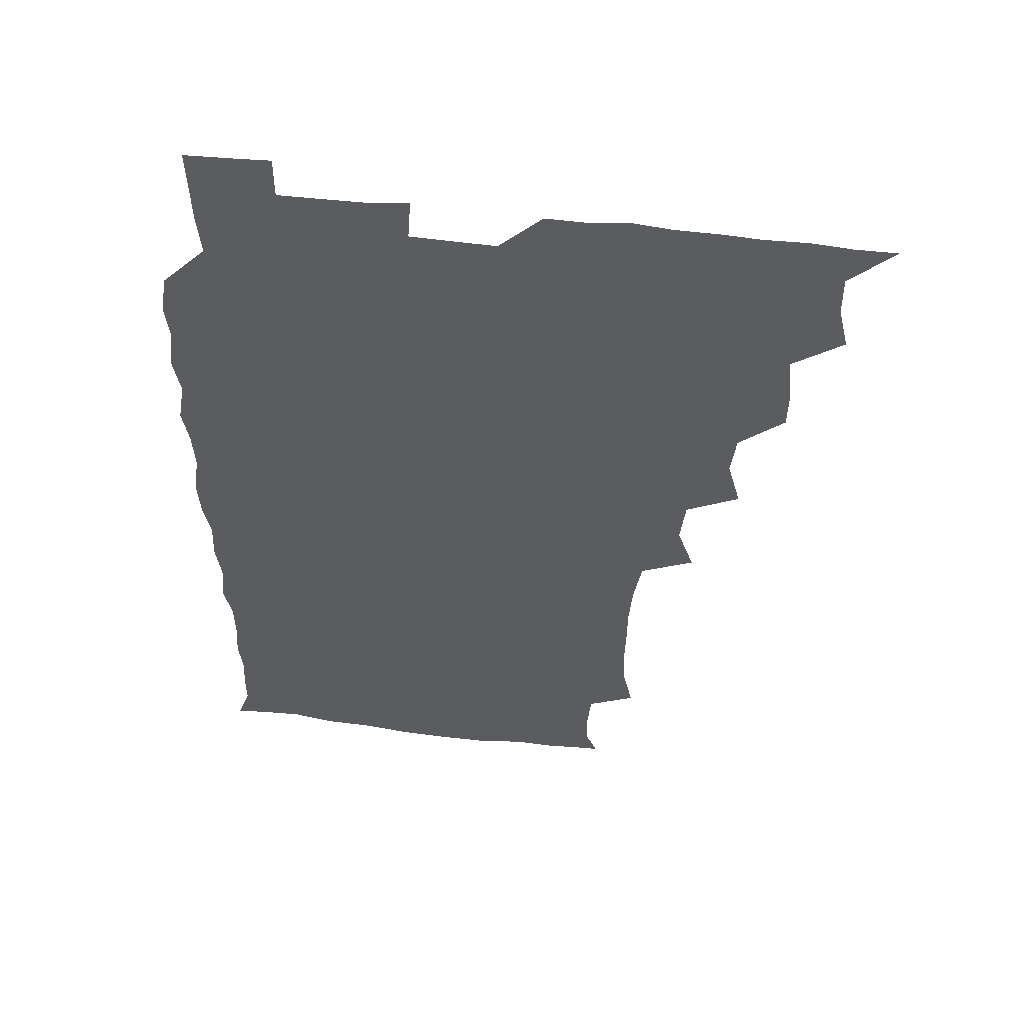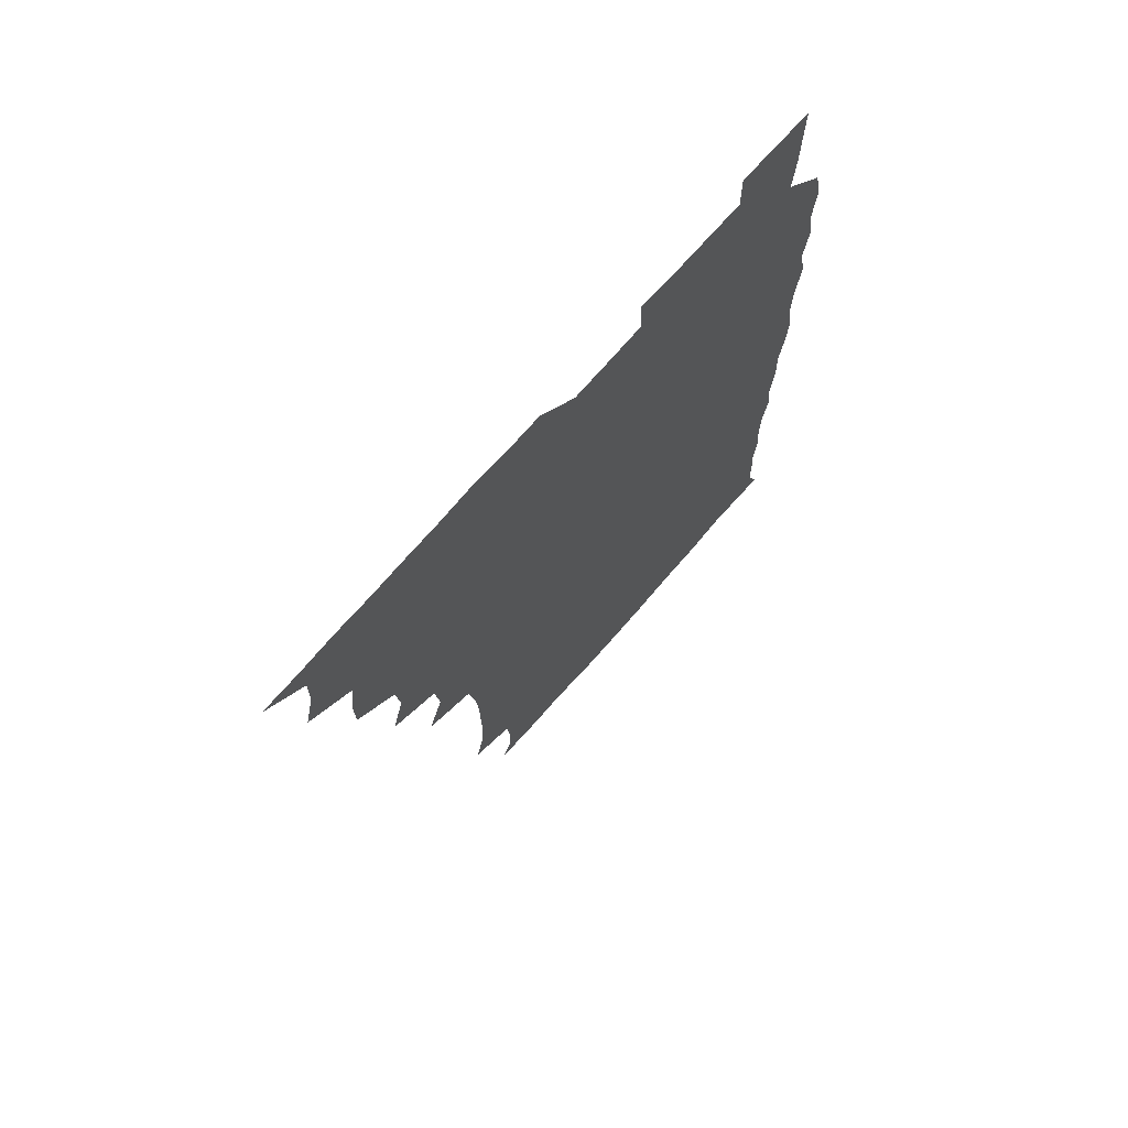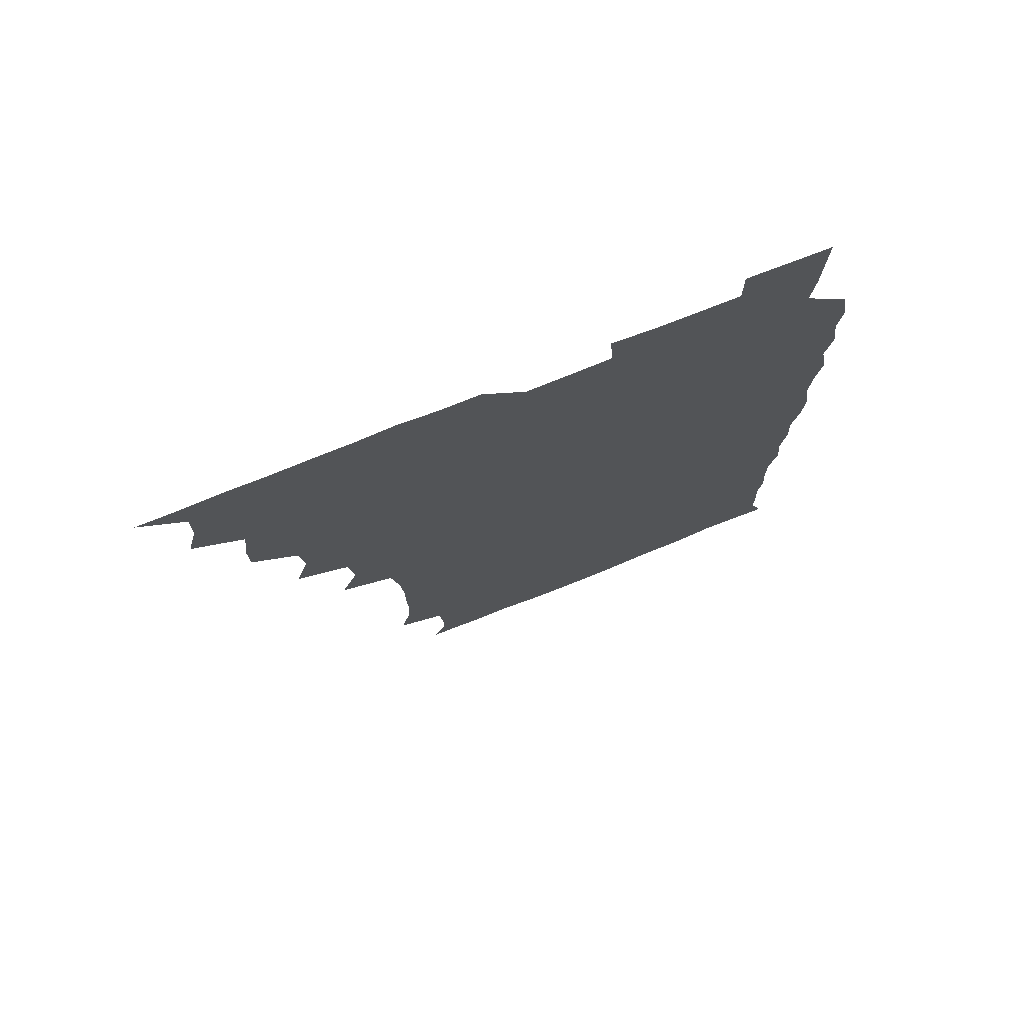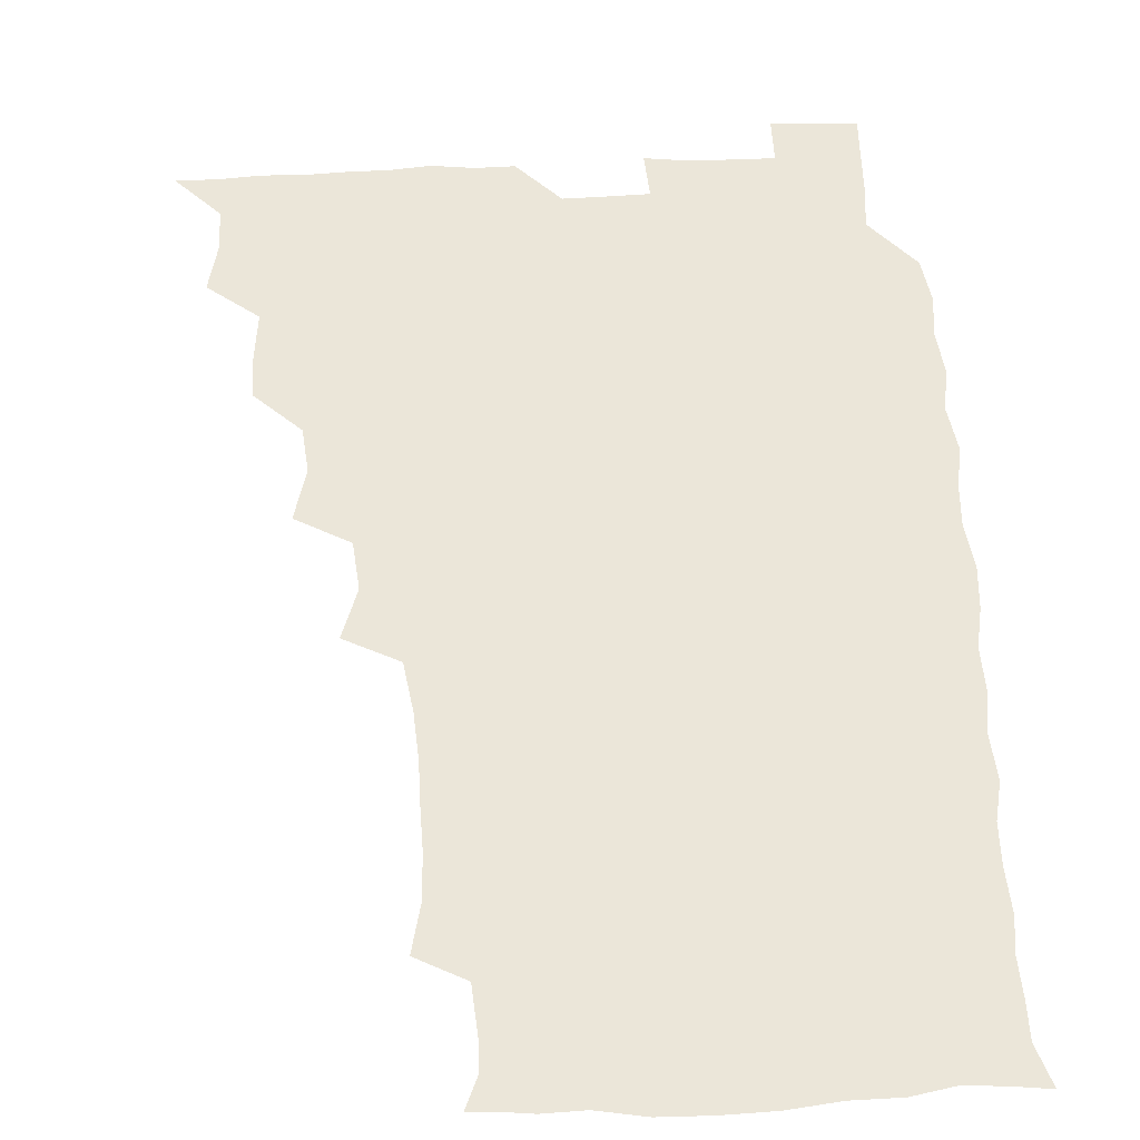
<metadata>
{"format":"obj","ext":"obj","renderer":"f3d","projection":"perspective","resolution":1024,"background":"white","views":[{"elev":54.0,"azim":-172.6,"up":"+Y"},{"elev":72.4,"azim":-48.8,"up":"+Y"},{"elev":75.7,"azim":-21.8,"up":"+Y"},{"elev":57.2,"azim":-2.9,"up":"+Z"}]}
</metadata>
<code>
v 465.9 525.9 0
v 477.8 477.8 0
v 481.7 494.7 0
v 481.9 510 0
v 481.1 525.7 0
v 494.1 431.4 0
v 494 446.5 0
v 495.9 464.3 0
v 497.3 480.7 0
v 497.8 495.6 0
v 497.3 510.1 0
v 495.8 526.8 0
v 507.3 381.7 0
v 512.2 400.3 0
v 510.5 416.4 0
v 512.6 435.3 0
v 510.9 449.8 0
v 509.9 464 0
v 513.1 481.4 0
v 512.8 495.6 0
v 512.1 510.3 0
v 511.1 526.2 0
v 522.2 336 0
v 528.4 353.8 0
v 526.6 371.3 0
v 526.9 388.9 0
v 528.1 405.7 0
v 526.5 419.8 0
v 527.4 436.2 0
v 527.5 451.4 0
v 527.6 466.5 0
v 527.3 481.1 0
v 527.2 495.7 0
v 526.7 510.5 0
v 526 526.9 0
v 542 226.7 0
v 546 244.5 0
v 546.5 260.7 0
v 546.1 275.5 0
v 546 291.4 0
v 544.7 308.2 0
v 541.8 326.2 0
v 542 343.4 0
v 542.2 358.9 0
v 542.8 376 0
v 541.8 390.4 0
v 541.9 406 0
v 542 421.2 0
v 542.7 436.9 0
v 542.5 451.7 0
v 543.5 466.8 0
v 542.7 481 0
v 541.9 495.7 0
v 541.6 510.3 0
v 540.8 526.9 0
v 556.2 178.2 0
v 560.7 188.9 0
v 561.1 199.8 0
v 559.5 217.7 0
v 561.3 238.2 0
v 559.9 252.3 0
v 560.6 268.5 0
v 559.1 282 0
v 560.2 300.3 0
v 557.9 314 0
v 557.7 330.6 0
v 556.5 345 0
v 557.7 361.8 0
v 557.3 376.9 0
v 557.6 392.6 0
v 557.1 407.1 0
v 558.3 423.2 0
v 557.3 437 0
v 558.4 452.8 0
v 557.7 466.7 0
v 557.3 481 0
v 557 495.4 0
v 556 511.3 0
v 555 528.2 0
v 565.9 177.7 0
v 572 192.1 0
v 573.8 208.5 0
v 575.1 227.1 0
v 575 242.7 0
v 575 258 0
v 573.9 271.5 0
v 574 287.5 0
v 574 303.3 0
v 573.1 317.3 0
v 573.4 333.9 0
v 573 348.7 0
v 571.7 361.5 0
v 571.8 377.3 0
v 572.3 393.2 0
v 573.1 409.4 0
v 572.5 423 0
v 572.1 437.2 0
v 572.6 452.4 0
v 572 466.5 0
v 572.2 480.8 0
v 571.8 495.2 0
v 570.6 511.6 0
v 570.3 526.4 0
v 577 176.5 0
v 586.4 197 0
v 589.1 214.9 0
v 588.8 228.7 0
v 588.7 243.9 0
v 588.3 258.9 0
v 588.2 273.2 0
v 587.9 288.1 0
v 587.5 303.5 0
v 588.4 320.4 0
v 587.5 333.8 0
v 586.7 347.7 0
v 587.2 363.9 0
v 586.6 378.4 0
v 587.1 392.3 0
v 587.2 408.1 0
v 586.7 422.1 0
v 586.7 437 0
v 587.2 452.3 0
v 586.9 466.5 0
v 586.7 480.9 0
v 586.2 495.9 0
v 585.3 511.4 0
v 584.5 526.5 0
v 591.8 176.9 0
v 601.2 199.1 0
v 602.8 215.8 0
v 603.1 230.8 0
v 602.8 244.2 0
v 602 257.7 0
v 602.1 273.5 0
v 602.1 289.6 0
v 602.1 303.7 0
v 602.3 320.6 0
v 601.8 333.9 0
v 601.9 349.3 0
v 601.5 363.2 0
v 600.6 374.7 0
v 601.2 392.1 0
v 601.8 408.7 0
v 601.5 422.6 0
v 602 438.3 0
v 601.6 452.1 0
v 601.5 466.6 0
v 601.3 481.1 0
v 601.5 495.4 0
v 600.3 510.8 0
v 609 173.9 0
v 615.3 198.9 0
v 616.7 216.2 0
v 616.9 230.2 0
v 616.9 245.3 0
v 616.7 259.2 0
v 616.8 275.2 0
v 616.4 288.1 0
v 616.2 305 0
v 616.6 319.8 0
v 616.2 334.2 0
v 616.3 349.1 0
v 616.5 364.9 0
v 616.5 378.7 0
v 616.2 393.3 0
v 616.3 409 0
v 616.1 422.5 0
v 616.3 438 0
v 616.5 452.5 0
v 616.7 466.8 0
v 616.7 481 0
v 616.2 495.9 0
v 615.6 511.1 0
v 627.3 173.5 0
v 630.3 197.5 0
v 630.7 214.2 0
v 630.8 230.6 0
v 631 245.2 0
v 631.2 259.8 0
v 630.9 274.9 0
v 631.3 289.3 0
v 630.9 302.3 0
v 630.6 320.4 0
v 630.8 332.4 0
v 630.6 349.2 0
v 630.8 363.7 0
v 630.8 379.1 0
v 630.8 393.3 0
v 630.7 408.6 0
v 630.8 423.3 0
v 630.8 437.9 0
v 630.9 452.4 0
v 631 466.9 0
v 631.2 481.1 0
v 631.4 495.6 0
v 631 511.5 0
v 629.7 527.9 0
v 645.3 173.9 0
v 645.4 198.9 0
v 645.3 215.8 0
v 645.4 229.5 0
v 645.2 244.3 0
v 645.5 259.9 0
v 645 274.9 0
v 645.3 291.7 0
v 645.5 303.9 0
v 644.7 320.5 0
v 645.2 334.4 0
v 645.1 348.7 0
v 645.2 363.9 0
v 645.2 378.8 0
v 645.2 393.4 0
v 645.2 408.2 0
v 645.3 423.3 0
v 645.3 437.9 0
v 645.5 452.1 0
v 645.7 466.7 0
v 645.8 481.2 0
v 646 495.8 0
v 646 510.6 0
v 645.2 526 0
v 664.1 176 0
v 660.7 198.5 0
v 659.7 214.5 0
v 659.3 230.3 0
v 660.3 242.6 0
v 659.2 260.4 0
v 660.3 272.7 0
v 659.2 290.1 0
v 659.2 305.2 0
v 659.2 319.8 0
v 659 335.2 0
v 659.1 349.5 0
v 660.1 362.9 0
v 660 377.7 0
v 659.8 392.8 0
v 660 407 0
v 659.3 423.9 0
v 659.3 438.5 0
v 659.8 452.8 0
v 660.1 467.2 0
v 660.4 481.4 0
v 660.7 495.8 0
v 660.7 510.5 0
v 660.4 525.7 0
v 681.3 176.1 0
v 675.6 198 0
v 674.7 213.1 0
v 674.6 227.5 0
v 674.2 243.5 0
v 673.8 258.8 0
v 674 273.4 0
v 672.9 290.4 0
v 673.3 304.5 0
v 674.7 317.4 0
v 673.8 333.6 0
v 674.8 347.1 0
v 673.9 363.5 0
v 673.8 378.6 0
v 674 393.2 0
v 673.5 408.9 0
v 674.6 422.5 0
v 675.2 436.8 0
v 674.4 452.5 0
v 674.4 467.1 0
v 675.1 481.3 0
v 675.2 496 0
v 675.5 510.8 0
v 675.8 525.6 0
v 675.6 541.7 0
v 696.6 179 0
v 690 197.7 0
v 689.2 211.9 0
v 688.3 227.6 0
v 688.7 241.6 0
v 687.6 258.2 0
v 687.5 273.8 0
v 687.5 288.5 0
v 688.6 301.8 0
v 687.6 318.8 0
v 688.4 332.7 0
v 687.9 348.4 0
v 688.1 362.7 0
v 688.1 377.7 0
v 689 391.9 0
v 688.9 407 0
v 689.9 421.1 0
v 688.8 437.4 0
v 689.8 451.3 0
v 689.3 466.6 0
v 688.9 481.8 0
v 689.5 495.8 0
v 690.4 510.4 0
v 690.7 525.5 0
v 690.6 541 0
v 711.3 177.9 0
v 704.6 195.3 0
v 703 210.3 0
v 703.2 224 0
v 702.3 240.1 0
v 702.3 254.7 0
v 702.1 270.2 0
v 702.6 285.2 0
v 702.1 300.6 0
v 701.7 316.4 0
v 703.2 330 0
v 703.9 345 0
v 702 361.3 0
v 704.6 374.1 0
v 704 389.9 0
v 702.7 406.2 0
v 704.2 419.9 0
v 703.5 435.9 0
v 704 450.3 0
v 704 465.5 0
v 703.1 480.5 0
v 704.4 494 0
v 705.7 509.8 0
v 705.9 525.4 0
v 706.2 540.4 0
v 723.7 176.4 0
v 718.7 190.9 0
v 718.7 203.5 0
v 717.9 217.8 0
v 719.2 231.2 0
v 718.1 246.6 0
v 718.3 261.8 0
v 721 275.3 0
v 719.6 291.6 0
v 721.4 306.5 0
v 720.7 322.5 0
v 723.3 336.8 0
v 724.1 351.9 0
v 721.7 368.2 0
v 722.3 383.4 0
v 724.6 398.2 0
v 721.8 414.7 0
v 724.2 429.4 0
v 722 445.6 0
v 723.4 460.1 0
v 720.7 476.2 0
f 4 5 1
f 8 9 2
f 2 9 3
f 9 10 3
f 3 10 4
f 10 11 4
f 4 11 5
f 11 12 5
f 15 16 6
f 6 16 7
f 16 17 7
f 7 17 8
f 17 18 8
f 8 18 9
f 18 19 9
f 9 19 10
f 19 20 10
f 10 20 11
f 20 21 11
f 11 21 12
f 21 22 12
f 25 26 13
f 13 26 14
f 26 27 14
f 14 27 15
f 27 28 15
f 15 28 16
f 28 29 16
f 16 29 17
f 29 30 17
f 17 30 18
f 30 31 18
f 18 31 19
f 31 32 19
f 19 32 20
f 32 33 20
f 20 33 21
f 33 34 21
f 21 34 22
f 34 35 22
f 42 43 23
f 23 43 24
f 43 44 24
f 24 44 25
f 44 45 25
f 25 45 26
f 45 46 26
f 26 46 27
f 46 47 27
f 27 47 28
f 47 48 28
f 28 48 29
f 48 49 29
f 29 49 30
f 49 50 30
f 30 50 31
f 50 51 31
f 31 51 32
f 51 52 32
f 32 52 33
f 52 53 33
f 33 53 34
f 53 54 34
f 34 54 35
f 54 55 35
f 59 60 36
f 36 60 37
f 60 61 37
f 37 61 38
f 61 62 38
f 38 62 39
f 62 63 39
f 39 63 40
f 63 64 40
f 40 64 41
f 64 65 41
f 41 65 42
f 65 66 42
f 42 66 43
f 66 67 43
f 43 67 44
f 67 68 44
f 44 68 45
f 68 69 45
f 45 69 46
f 69 70 46
f 46 70 47
f 70 71 47
f 47 71 48
f 71 72 48
f 48 72 49
f 72 73 49
f 49 73 50
f 73 74 50
f 50 74 51
f 74 75 51
f 51 75 52
f 75 76 52
f 52 76 53
f 76 77 53
f 53 77 54
f 77 78 54
f 54 78 55
f 78 79 55
f 56 80 57
f 80 81 57
f 57 81 58
f 81 82 58
f 58 82 59
f 82 83 59
f 59 83 60
f 83 84 60
f 60 84 61
f 84 85 61
f 61 85 62
f 85 86 62
f 62 86 63
f 86 87 63
f 63 87 64
f 87 88 64
f 64 88 65
f 88 89 65
f 65 89 66
f 89 90 66
f 66 90 67
f 90 91 67
f 67 91 68
f 91 92 68
f 68 92 69
f 92 93 69
f 69 93 70
f 93 94 70
f 70 94 71
f 94 95 71
f 71 95 72
f 95 96 72
f 72 96 73
f 96 97 73
f 73 97 74
f 97 98 74
f 74 98 75
f 98 99 75
f 75 99 76
f 99 100 76
f 76 100 77
f 100 101 77
f 77 101 78
f 101 102 78
f 78 102 79
f 102 103 79
f 80 104 81
f 104 105 81
f 81 105 82
f 105 106 82
f 82 106 83
f 106 107 83
f 83 107 84
f 107 108 84
f 84 108 85
f 108 109 85
f 85 109 86
f 109 110 86
f 86 110 87
f 110 111 87
f 87 111 88
f 111 112 88
f 88 112 89
f 112 113 89
f 89 113 90
f 113 114 90
f 90 114 91
f 114 115 91
f 91 115 92
f 115 116 92
f 92 116 93
f 116 117 93
f 93 117 94
f 117 118 94
f 94 118 95
f 118 119 95
f 95 119 96
f 119 120 96
f 96 120 97
f 120 121 97
f 97 121 98
f 121 122 98
f 98 122 99
f 122 123 99
f 99 123 100
f 123 124 100
f 100 124 101
f 124 125 101
f 101 125 102
f 125 126 102
f 102 126 103
f 126 127 103
f 104 128 105
f 128 129 105
f 105 129 106
f 129 130 106
f 106 130 107
f 130 131 107
f 107 131 108
f 131 132 108
f 108 132 109
f 132 133 109
f 109 133 110
f 133 134 110
f 110 134 111
f 134 135 111
f 111 135 112
f 135 136 112
f 112 136 113
f 136 137 113
f 113 137 114
f 137 138 114
f 114 138 115
f 138 139 115
f 115 139 116
f 139 140 116
f 116 140 117
f 140 141 117
f 117 141 118
f 141 142 118
f 118 142 119
f 142 143 119
f 119 143 120
f 143 144 120
f 120 144 121
f 144 145 121
f 121 145 122
f 145 146 122
f 122 146 123
f 146 147 123
f 123 147 124
f 147 148 124
f 124 148 125
f 148 149 125
f 125 149 126
f 149 150 126
f 126 150 127
f 128 151 129
f 151 152 129
f 129 152 130
f 152 153 130
f 130 153 131
f 153 154 131
f 131 154 132
f 154 155 132
f 132 155 133
f 155 156 133
f 133 156 134
f 156 157 134
f 134 157 135
f 157 158 135
f 135 158 136
f 158 159 136
f 136 159 137
f 159 160 137
f 137 160 138
f 160 161 138
f 138 161 139
f 161 162 139
f 139 162 140
f 162 163 140
f 140 163 141
f 163 164 141
f 141 164 142
f 164 165 142
f 142 165 143
f 165 166 143
f 143 166 144
f 166 167 144
f 144 167 145
f 167 168 145
f 145 168 146
f 168 169 146
f 146 169 147
f 169 170 147
f 147 170 148
f 170 171 148
f 148 171 149
f 171 172 149
f 149 172 150
f 172 173 150
f 151 174 152
f 174 175 152
f 152 175 153
f 175 176 153
f 153 176 154
f 176 177 154
f 154 177 155
f 177 178 155
f 155 178 156
f 178 179 156
f 156 179 157
f 179 180 157
f 157 180 158
f 180 181 158
f 158 181 159
f 181 182 159
f 159 182 160
f 182 183 160
f 160 183 161
f 183 184 161
f 161 184 162
f 184 185 162
f 162 185 163
f 185 186 163
f 163 186 164
f 186 187 164
f 164 187 165
f 187 188 165
f 165 188 166
f 188 189 166
f 166 189 167
f 189 190 167
f 167 190 168
f 190 191 168
f 168 191 169
f 191 192 169
f 169 192 170
f 192 193 170
f 170 193 171
f 193 194 171
f 171 194 172
f 194 195 172
f 172 195 173
f 195 196 173
f 174 198 175
f 198 199 175
f 175 199 176
f 199 200 176
f 176 200 177
f 200 201 177
f 177 201 178
f 201 202 178
f 178 202 179
f 202 203 179
f 179 203 180
f 203 204 180
f 180 204 181
f 204 205 181
f 181 205 182
f 205 206 182
f 182 206 183
f 206 207 183
f 183 207 184
f 207 208 184
f 184 208 185
f 208 209 185
f 185 209 186
f 209 210 186
f 186 210 187
f 210 211 187
f 187 211 188
f 211 212 188
f 188 212 189
f 212 213 189
f 189 213 190
f 213 214 190
f 190 214 191
f 214 215 191
f 191 215 192
f 215 216 192
f 192 216 193
f 216 217 193
f 193 217 194
f 217 218 194
f 194 218 195
f 218 219 195
f 195 219 196
f 219 220 196
f 196 220 197
f 220 221 197
f 198 222 199
f 222 223 199
f 199 223 200
f 223 224 200
f 200 224 201
f 224 225 201
f 201 225 202
f 225 226 202
f 202 226 203
f 226 227 203
f 203 227 204
f 227 228 204
f 204 228 205
f 228 229 205
f 205 229 206
f 229 230 206
f 206 230 207
f 230 231 207
f 207 231 208
f 231 232 208
f 208 232 209
f 232 233 209
f 209 233 210
f 233 234 210
f 210 234 211
f 234 235 211
f 211 235 212
f 235 236 212
f 212 236 213
f 236 237 213
f 213 237 214
f 237 238 214
f 214 238 215
f 238 239 215
f 215 239 216
f 239 240 216
f 216 240 217
f 240 241 217
f 217 241 218
f 241 242 218
f 218 242 219
f 242 243 219
f 219 243 220
f 243 244 220
f 220 244 221
f 244 245 221
f 222 246 223
f 246 247 223
f 223 247 224
f 247 248 224
f 224 248 225
f 248 249 225
f 225 249 226
f 249 250 226
f 226 250 227
f 250 251 227
f 227 251 228
f 251 252 228
f 228 252 229
f 252 253 229
f 229 253 230
f 253 254 230
f 230 254 231
f 254 255 231
f 231 255 232
f 255 256 232
f 232 256 233
f 256 257 233
f 233 257 234
f 257 258 234
f 234 258 235
f 258 259 235
f 235 259 236
f 259 260 236
f 236 260 237
f 260 261 237
f 237 261 238
f 261 262 238
f 238 262 239
f 262 263 239
f 239 263 240
f 263 264 240
f 240 264 241
f 264 265 241
f 241 265 242
f 265 266 242
f 242 266 243
f 266 267 243
f 243 267 244
f 267 268 244
f 244 268 245
f 268 269 245
f 246 271 247
f 271 272 247
f 247 272 248
f 272 273 248
f 248 273 249
f 273 274 249
f 249 274 250
f 274 275 250
f 250 275 251
f 275 276 251
f 251 276 252
f 276 277 252
f 252 277 253
f 277 278 253
f 253 278 254
f 278 279 254
f 254 279 255
f 279 280 255
f 255 280 256
f 280 281 256
f 256 281 257
f 281 282 257
f 257 282 258
f 282 283 258
f 258 283 259
f 283 284 259
f 259 284 260
f 284 285 260
f 260 285 261
f 285 286 261
f 261 286 262
f 286 287 262
f 262 287 263
f 287 288 263
f 263 288 264
f 288 289 264
f 264 289 265
f 289 290 265
f 265 290 266
f 290 291 266
f 266 291 267
f 291 292 267
f 267 292 268
f 292 293 268
f 268 293 269
f 293 294 269
f 269 294 270
f 294 295 270
f 271 296 272
f 296 297 272
f 272 297 273
f 297 298 273
f 273 298 274
f 298 299 274
f 274 299 275
f 299 300 275
f 275 300 276
f 300 301 276
f 276 301 277
f 301 302 277
f 277 302 278
f 302 303 278
f 278 303 279
f 303 304 279
f 279 304 280
f 304 305 280
f 280 305 281
f 305 306 281
f 281 306 282
f 306 307 282
f 282 307 283
f 307 308 283
f 283 308 284
f 308 309 284
f 284 309 285
f 309 310 285
f 285 310 286
f 310 311 286
f 286 311 287
f 311 312 287
f 287 312 288
f 312 313 288
f 288 313 289
f 313 314 289
f 289 314 290
f 314 315 290
f 290 315 291
f 315 316 291
f 291 316 292
f 316 317 292
f 292 317 293
f 317 318 293
f 293 318 294
f 318 319 294
f 294 319 295
f 319 320 295
f 296 321 297
f 321 322 297
f 297 322 298
f 322 323 298
f 298 323 299
f 323 324 299
f 299 324 300
f 324 325 300
f 300 325 301
f 325 326 301
f 301 326 302
f 326 327 302
f 302 327 303
f 327 328 303
f 303 328 304
f 328 329 304
f 304 329 305
f 329 330 305
f 305 330 306
f 330 331 306
f 306 331 307
f 331 332 307
f 307 332 308
f 332 333 308
f 308 333 309
f 333 334 309
f 309 334 310
f 334 335 310
f 310 335 311
f 335 336 311
f 311 336 312
f 336 337 312
f 312 337 313
f 337 338 313
f 313 338 314
f 338 339 314
f 314 339 315
f 339 340 315
f 315 340 316
f 340 341 316
f 316 341 317

</code>
